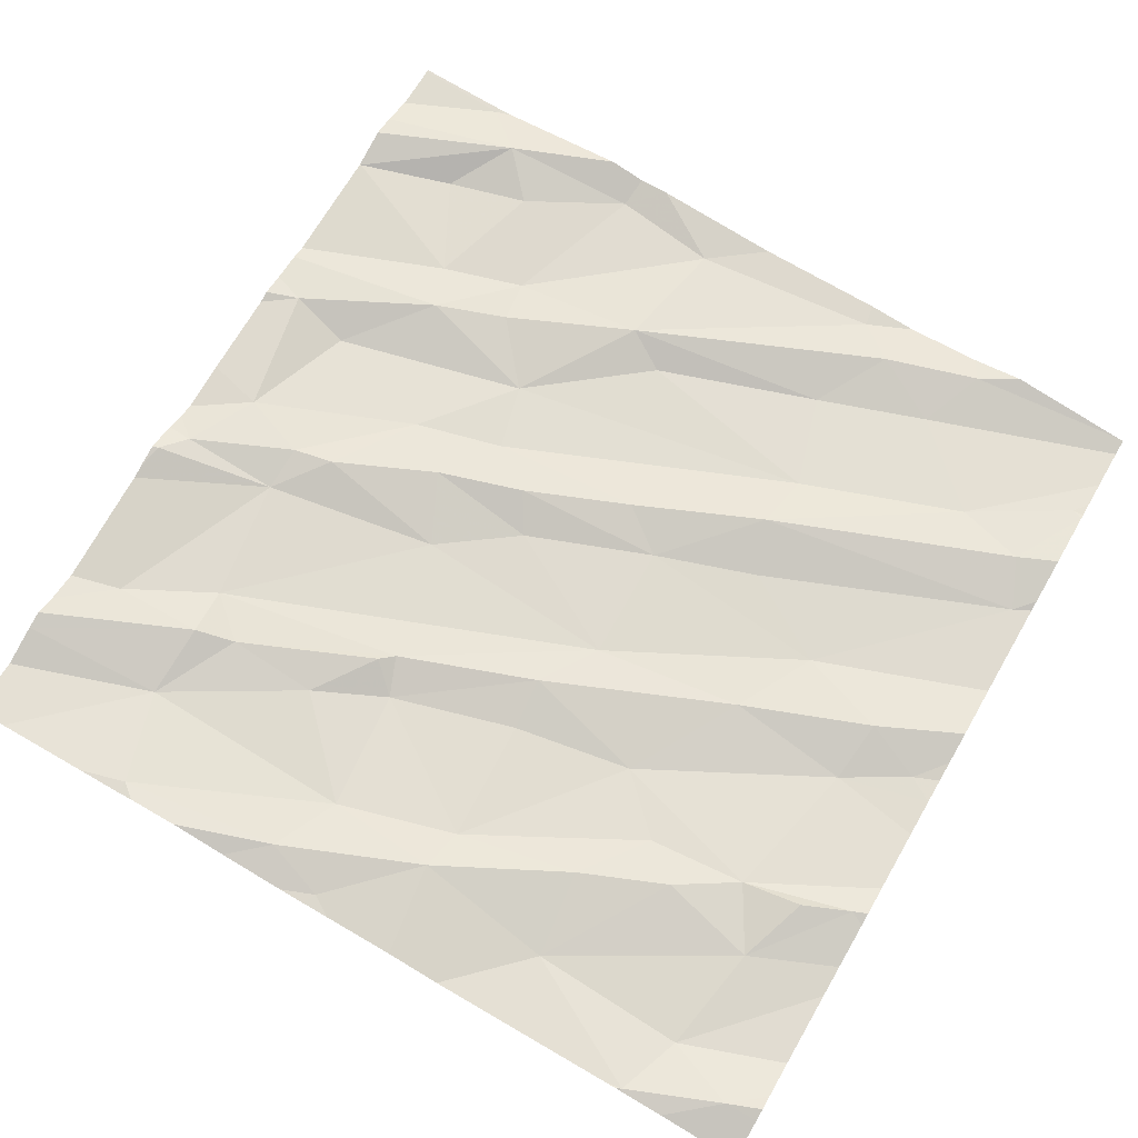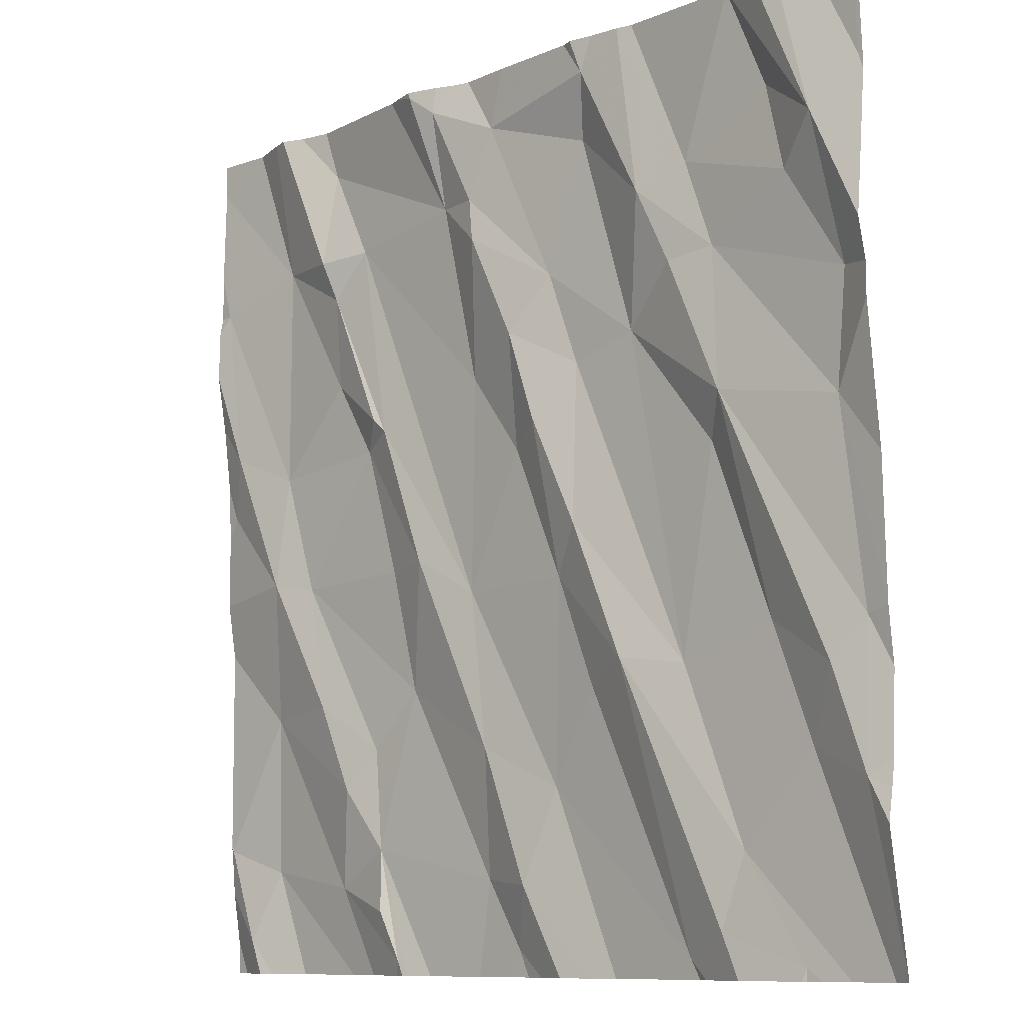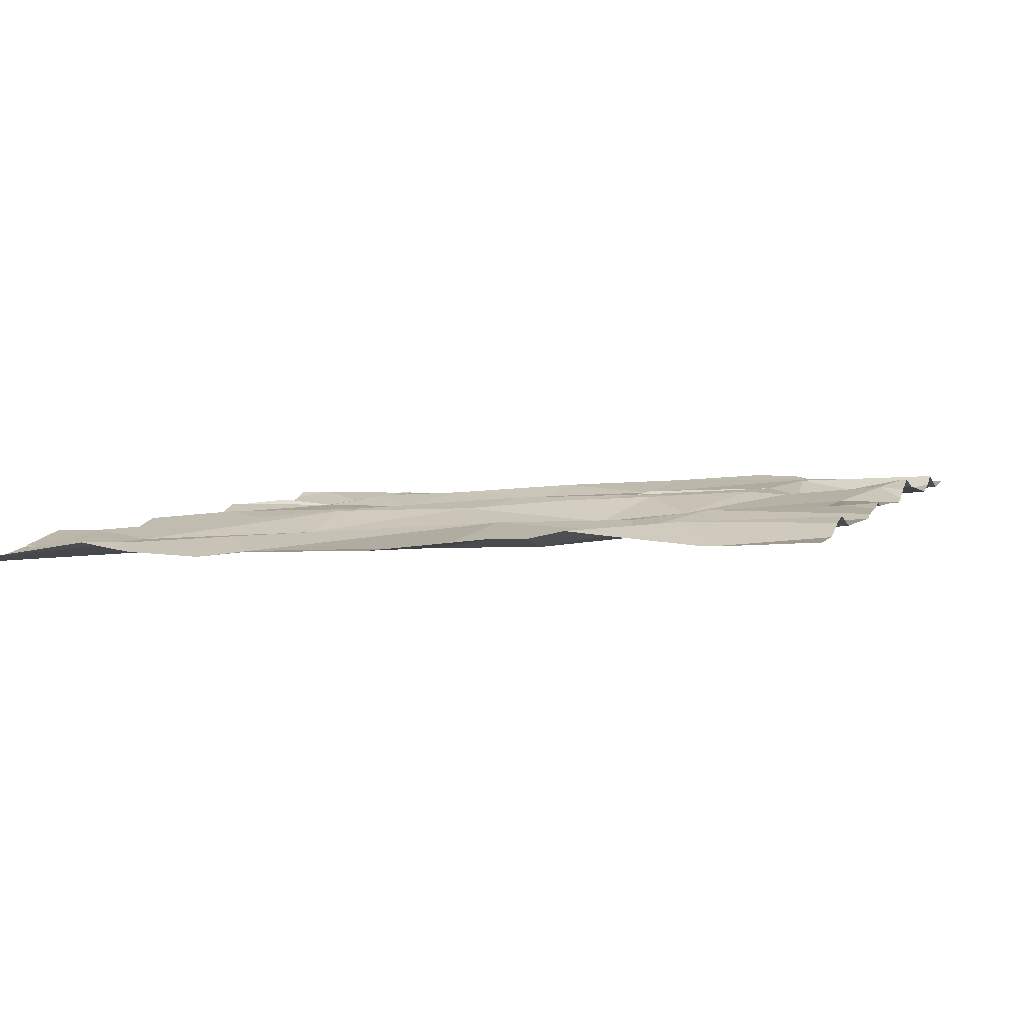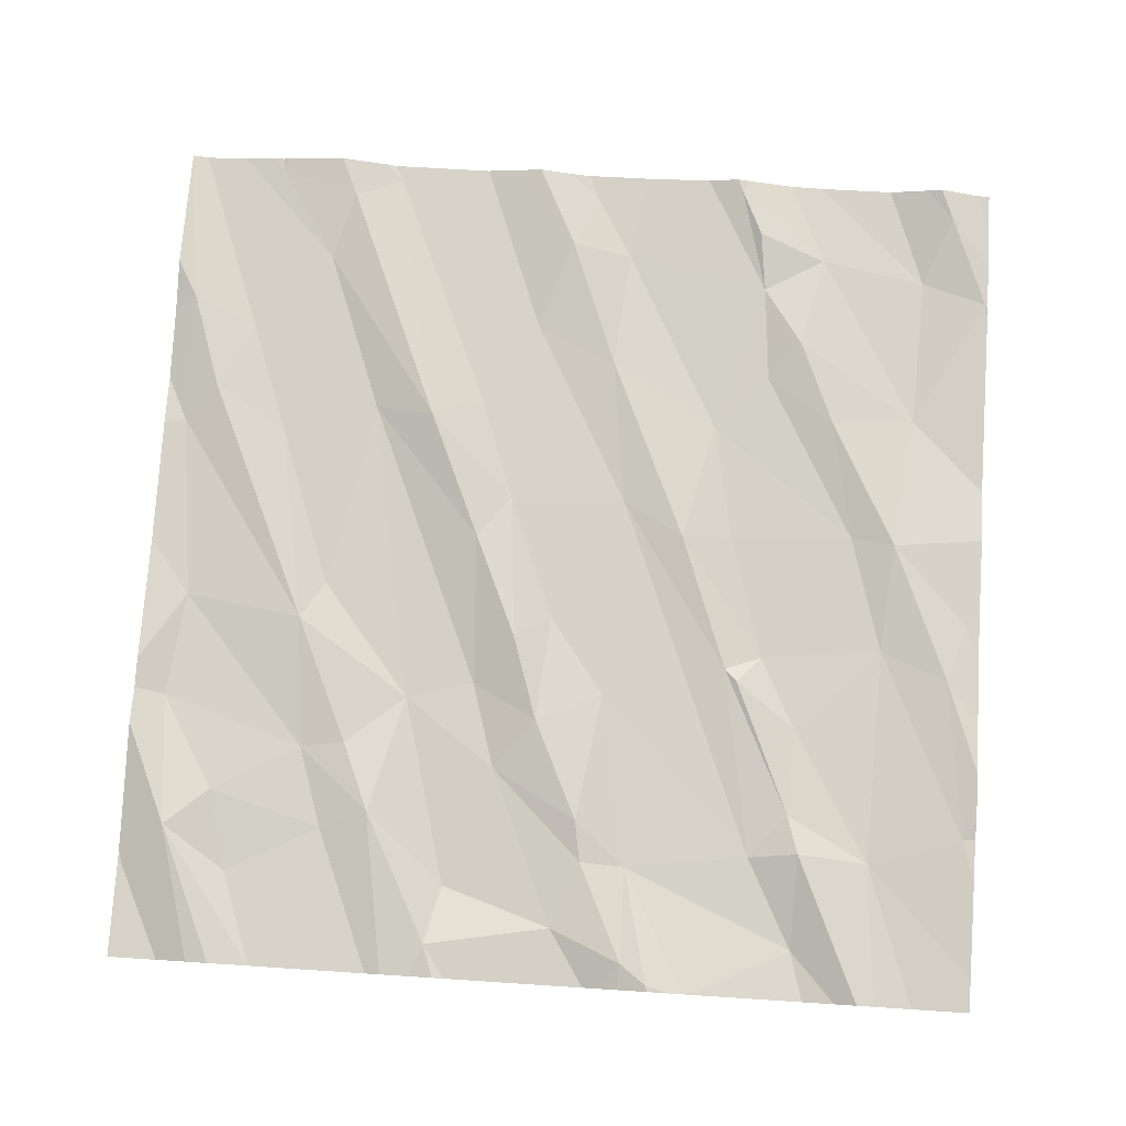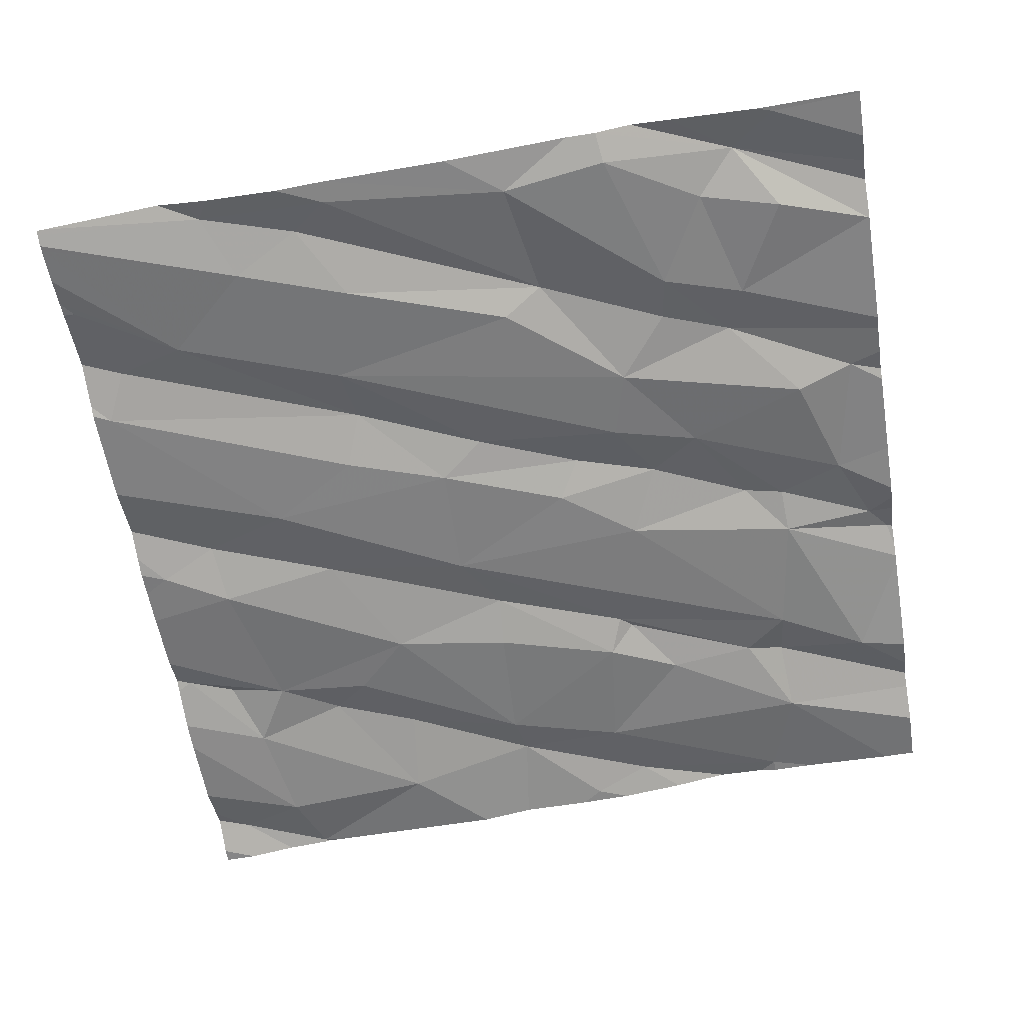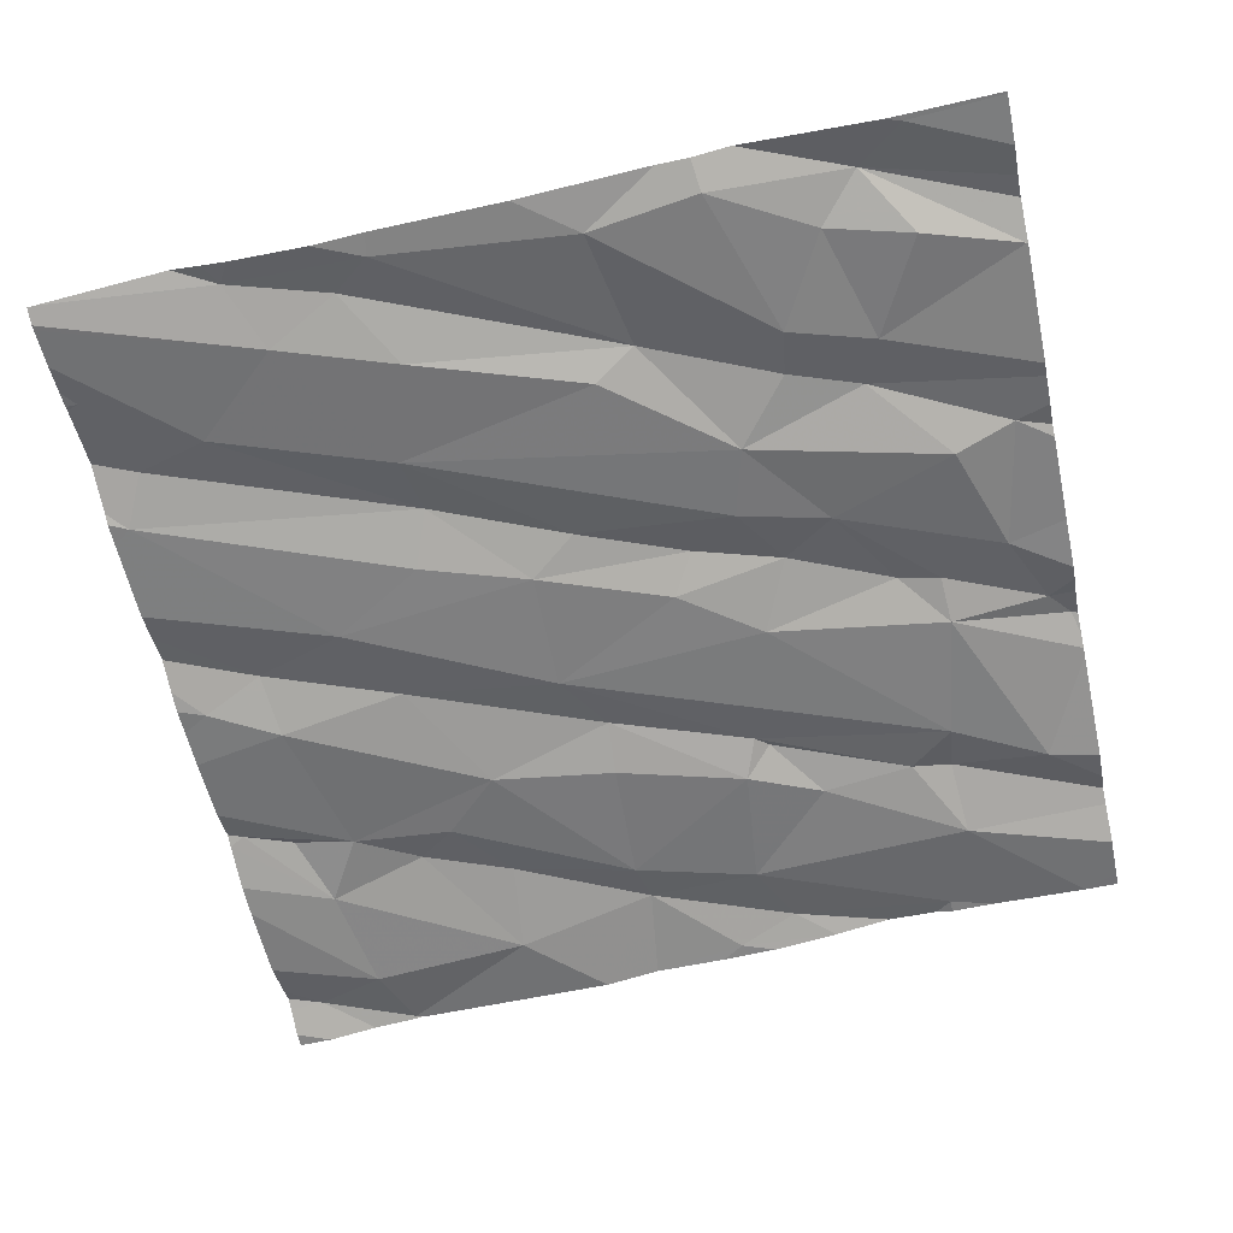
<metadata>
{"format":"obj","ext":"obj","renderer":"f3d","projection":"perspective","resolution":1024,"background":"white","views":[{"elev":70.3,"azim":-59.9,"up":"+Z"},{"elev":-9.7,"azim":47.5,"up":"+Y"},{"elev":2.9,"azim":108.5,"up":"+Z"},{"elev":79.4,"azim":-176.3,"up":"+Z"},{"elev":-60.5,"azim":99.3,"up":"+Z"},{"elev":-59.9,"azim":102.2,"up":"+Z"}]}
</metadata>
<code>
v -92.9 277.5 500.7
v -91.93 278.1 500.7
v -92.35 277.5 500.7
v -92.84 277.5 500.7
v -92.24 277.7 500.7
v -92.08 277.9 500.7
v -91.93 277.8 500.7
v -92 278 500.7
v -92.46 279.4 500.7
v -93.07 279.4 500.8
v -92.17 278.1 500.7
v -93.02 279.4 500.8
v -92.11 277.5 500.7
v -92.72 277.5 500.7
v -92.38 278.1 500.7
v -92.8 277.5 500.7
v -92.29 277.5 500.7
v -92.4 277.5 500.7
v -92.93 277.9 500.7
v -92.74 277.8 500.7
v -92.95 277.7 500.7
v -93.27 277.7 500.7
v -93.17 278.1 500.7
v -92.51 278.1 500.7
v -92.63 278 500.7
v -92.2 279.4 500.7
v -92.56 279.4 500.8
v -92.97 279.4 500.8
v -92.86 277.5 500.7
v -93.08 279.4 500.8
v -92.81 277.6 500.7
v -93.13 279.4 500.8
v -93.21 277.5 500.7
v -93.29 277.9 500.7
v -92.2 279.4 500.7
v -93.25 277.6 500.7
v -92.97 278.3 500.7
v -93.11 278.3 500.7
v -93.49 278.3 500.7
v -93.22 278.3 500.7
v -93.18 279.4 500.8
v -93.36 277.9 500.7
v -92.71 278.3 500.7
v -93.64 277.7 500.7
v -93.63 278 500.7
v -93.41 277.6 500.7
v -93.44 278 500.7
v -92.49 279.4 500.7
v -91.88 277.8 500.7
v -93.78 277.7 500.7
v -92.06 279.4 500.7
v -91.99 279.4 500.7
v -93.7 277.5 500.7
v -91.88 277.7 500.7
v -93.16 279.4 500.8
v -93.59 278.3 500.8
v -92.33 279.1 500.7
v -92.08 279 500.7
v -92.27 278.9 500.7
v -92.25 277.5 500.7
v -92.11 277.5 500.7
v -92.29 278.5 500.7
v -92.25 278.6 500.7
v -91.95 278.8 500.7
v -92.66 277.5 500.7
v -91.98 278.5 500.7
v -92.37 278.9 500.7
v -91.98 279.1 500.7
v -92.12 279.2 500.7
v -91.9 279.2 500.7
v -92.5 278.7 500.7
v -92.44 279 500.8
v -93.29 279.1 500.7
v -93.02 279.1 500.7
v -92.95 278.7 500.7
v -92.9 279 500.8
v -92.92 279.1 500.8
v -92.71 278.9 500.7
v -92.82 278.5 500.7
v -92.64 278.4 500.7
v -92.65 278.7 500.7
v -92.74 278.6 500.8
v -93.22 278.6 500.7
v -93.25 278.7 500.8
v -93.37 279 500.8
v -92.8 278.8 500.8
v -93.3 278.6 500.7
v -92.61 279.2 500.7
v -93.4 279 500.8
v -93.72 278.6 500.8
v -93.57 278.6 500.7
v -93.38 278.8 500.7
v -91.88 277.5 500.6
v -92.2 279.4 500.7
v -93.39 279.3 500.7
v -93.76 279 500.8
v -93.56 279.1 500.7
v -91.88 278.1 500.7
v -91.88 277.9 500.7
v -93.76 278.5 500.7
v -91.88 278 500.7
v -91.92 277.5 500.6
v -92.12 277.5 500.7
v -92.2 279.4 500.7
v -92.58 279.3 500.8
v -92.86 279.2 500.8
v -93.02 279.3 500.8
v -93.08 279.4 500.8
v -93.79 278.2 500.7
v -93.79 277.8 500.7
v -92.11 279.4 500.8
v -93.79 277.5 500.7
v -93.79 277.6 500.7
v -93.79 277.7 500.7
v -93.79 277.7 500.7
v -93.79 278.3 500.7
v -93.79 278.7 500.8
v -93.79 278.8 500.8
v -93.79 279.3 500.8
v -93.79 279.1 500.8
v -93.79 279 500.8
v -93.79 279 500.8
v -93.79 278.6 500.7
v -93.79 278.5 500.7
v -93.79 278.5 500.7
v -92.64 279.4 500.8
v -91.88 278.7 500.7
v -91.88 278.8 500.7
v -91.88 278.8 500.7
v -91.88 278.9 500.7
v -91.88 278.4 500.7
v -91.88 279.1 500.7
v -91.88 279.2 500.7
v -91.88 279.2 500.7
v -92.6 277.5 500.7
v -92.43 277.5 500.7
v -93.19 277.5 500.7
v -93.18 277.5 500.7
v -93.13 277.5 500.7
v -92.98 277.5 500.7
v -93.22 277.5 500.7
v -92.38 277.5 500.7
v -93.7 277.5 500.7
v -92.07 277.5 500.7
v -93.56 277.5 500.7
v -93.64 277.5 500.7
v -93.67 277.5 500.7
v -93.32 277.5 500.7
v -93.39 277.5 500.7
v -91.89 277.5 500.6
v -91.93 277.5 500.6
v -93.76 277.5 500.7
v -93.79 277.5 500.7
v -91.88 277.5 500.6
v -92.07 277.5 500.7
v -92.01 277.5 500.6
v -92.83 279.4 500.8
v -92.61 279.4 500.8
v -92.94 279.4 500.8
v -93.67 279.4 500.8
v -93.58 279.4 500.8
v -93.54 279.4 500.8
v -93.42 279.4 500.8
v -93.49 279.4 500.8
v -93.76 279.4 500.8
v -93.79 279.4 500.8
v -91.89 279.4 500.7
v -91.88 279.4 500.7
f 163 95 41
f 151 5 156
f 101 7 99
f 8 11 6
f 8 6 7
f 7 6 102
f 2 8 7
f 162 89 95
f 138 33 137
f 5 6 15
f 11 15 6
f 103 17 60
f 137 33 141
f 5 17 13
f 161 97 89
f 60 18 3
f 22 21 23
f 160 97 161
f 14 29 16
f 23 34 22
f 19 21 31
f 15 24 5
f 22 36 33
f 20 31 65
f 19 20 37
f 19 38 23
f 21 19 23
f 39 34 23
f 18 20 135
f 21 22 139
f 20 19 31
f 22 33 138
f 159 106 157
f 18 17 24
f 18 25 20
f 24 25 18
f 158 105 27
f 31 21 29
f 17 5 24
f 22 34 42
f 1 21 140
f 20 25 43
f 42 46 22
f 50 45 109
f 129 68 128
f 112 53 113
f 46 36 22
f 47 34 39
f 145 53 146
f 157 106 126
f 47 45 42
f 45 44 46
f 45 47 56
f 42 45 46
f 126 105 158
f 33 36 46
f 53 44 50
f 50 44 45
f 141 46 148
f 136 18 135
f 148 44 149
f 113 50 114
f 47 42 34
f 58 57 59
f 63 62 11
f 64 66 127
f 59 67 63
f 59 64 58
f 68 58 64
f 58 69 57
f 27 105 48
f 66 64 59
f 66 2 98
f 59 63 66
f 11 8 63
f 70 68 130
f 8 2 63
f 66 63 2
f 68 64 128
f 135 20 65
f 74 73 75
f 77 76 78
f 37 79 75
f 80 15 81
f 57 72 59
f 62 63 71
f 24 15 80
f 43 80 82
f 75 73 37
f 84 83 85
f 40 39 23
f 74 76 77
f 63 67 71
f 76 86 78
f 81 71 78
f 83 84 87
f 75 76 74
f 82 81 86
f 88 78 71
f 40 38 87
f 82 79 43
f 87 38 83
f 81 82 80
f 86 75 79
f 71 81 15
f 38 40 23
f 82 86 79
f 15 62 71
f 43 37 20
f 86 81 78
f 24 80 43
f 67 59 72
f 73 83 37
f 25 24 43
f 37 38 19
f 37 43 79
f 38 37 83
f 15 11 62
f 86 76 75
f 71 67 72
f 73 89 85
f 39 40 87
f 91 90 56
f 56 39 91
f 109 56 116
f 91 87 92
f 128 64 127
f 87 84 92
f 95 89 73
f 90 91 96
f 91 97 96
f 96 97 119
f 91 92 97
f 118 96 121
f 89 97 85
f 127 66 131
f 65 31 14
f 100 90 117
f 85 97 92
f 56 90 100
f 116 100 124
f 35 104 26
f 87 91 39
f 49 7 54
f 92 84 85
f 56 47 39
f 85 83 73
f 16 29 4
f 68 69 58
f 69 68 104
f 32 108 30
f 57 69 104
f 104 68 111
f 51 70 52
f 105 88 72
f 73 74 95
f 95 74 55
f 77 106 107
f 48 57 9
f 78 88 106
f 106 77 78
f 108 107 12
f 107 108 74
f 88 71 72
f 55 108 32
f 9 104 35
f 88 105 106
f 105 72 48
f 74 77 107
f 106 105 126
f 28 106 159
f 161 89 162
f 162 95 164
f 14 31 29
f 109 45 56
f 110 50 109
f 30 108 10
f 143 112 152
f 4 29 1
f 113 53 50
f 114 50 115
f 54 7 93
f 1 29 21
f 115 50 110
f 93 7 150
f 116 56 100
f 117 90 118
f 99 7 49
f 118 90 96
f 3 18 142
f 119 97 160
f 120 96 119
f 10 108 12
f 5 13 155
f 121 96 122
f 122 96 120
f 123 100 117
f 101 2 7
f 60 17 18
f 124 100 125
f 12 107 28
f 125 100 123
f 98 2 101
f 130 68 129
f 28 107 106
f 131 66 98
f 61 13 103
f 132 70 130
f 103 13 17
f 133 70 132
f 9 57 104
f 167 134 168
f 102 6 151
f 134 70 133
f 139 22 138
f 140 21 139
f 48 72 57
f 141 33 46
f 142 18 136
f 143 53 112
f 41 95 55
f 144 13 61
f 55 74 108
f 145 44 53
f 146 53 147
f 26 104 94
f 147 53 143
f 94 104 111
f 148 46 44
f 149 44 145
f 150 7 102
f 151 6 5
f 52 70 167
f 152 112 153
f 111 68 51
f 154 93 150
f 155 13 144
f 51 68 70
f 156 5 155
f 164 95 163
f 165 119 160
f 166 119 165
f 167 70 134

</code>
